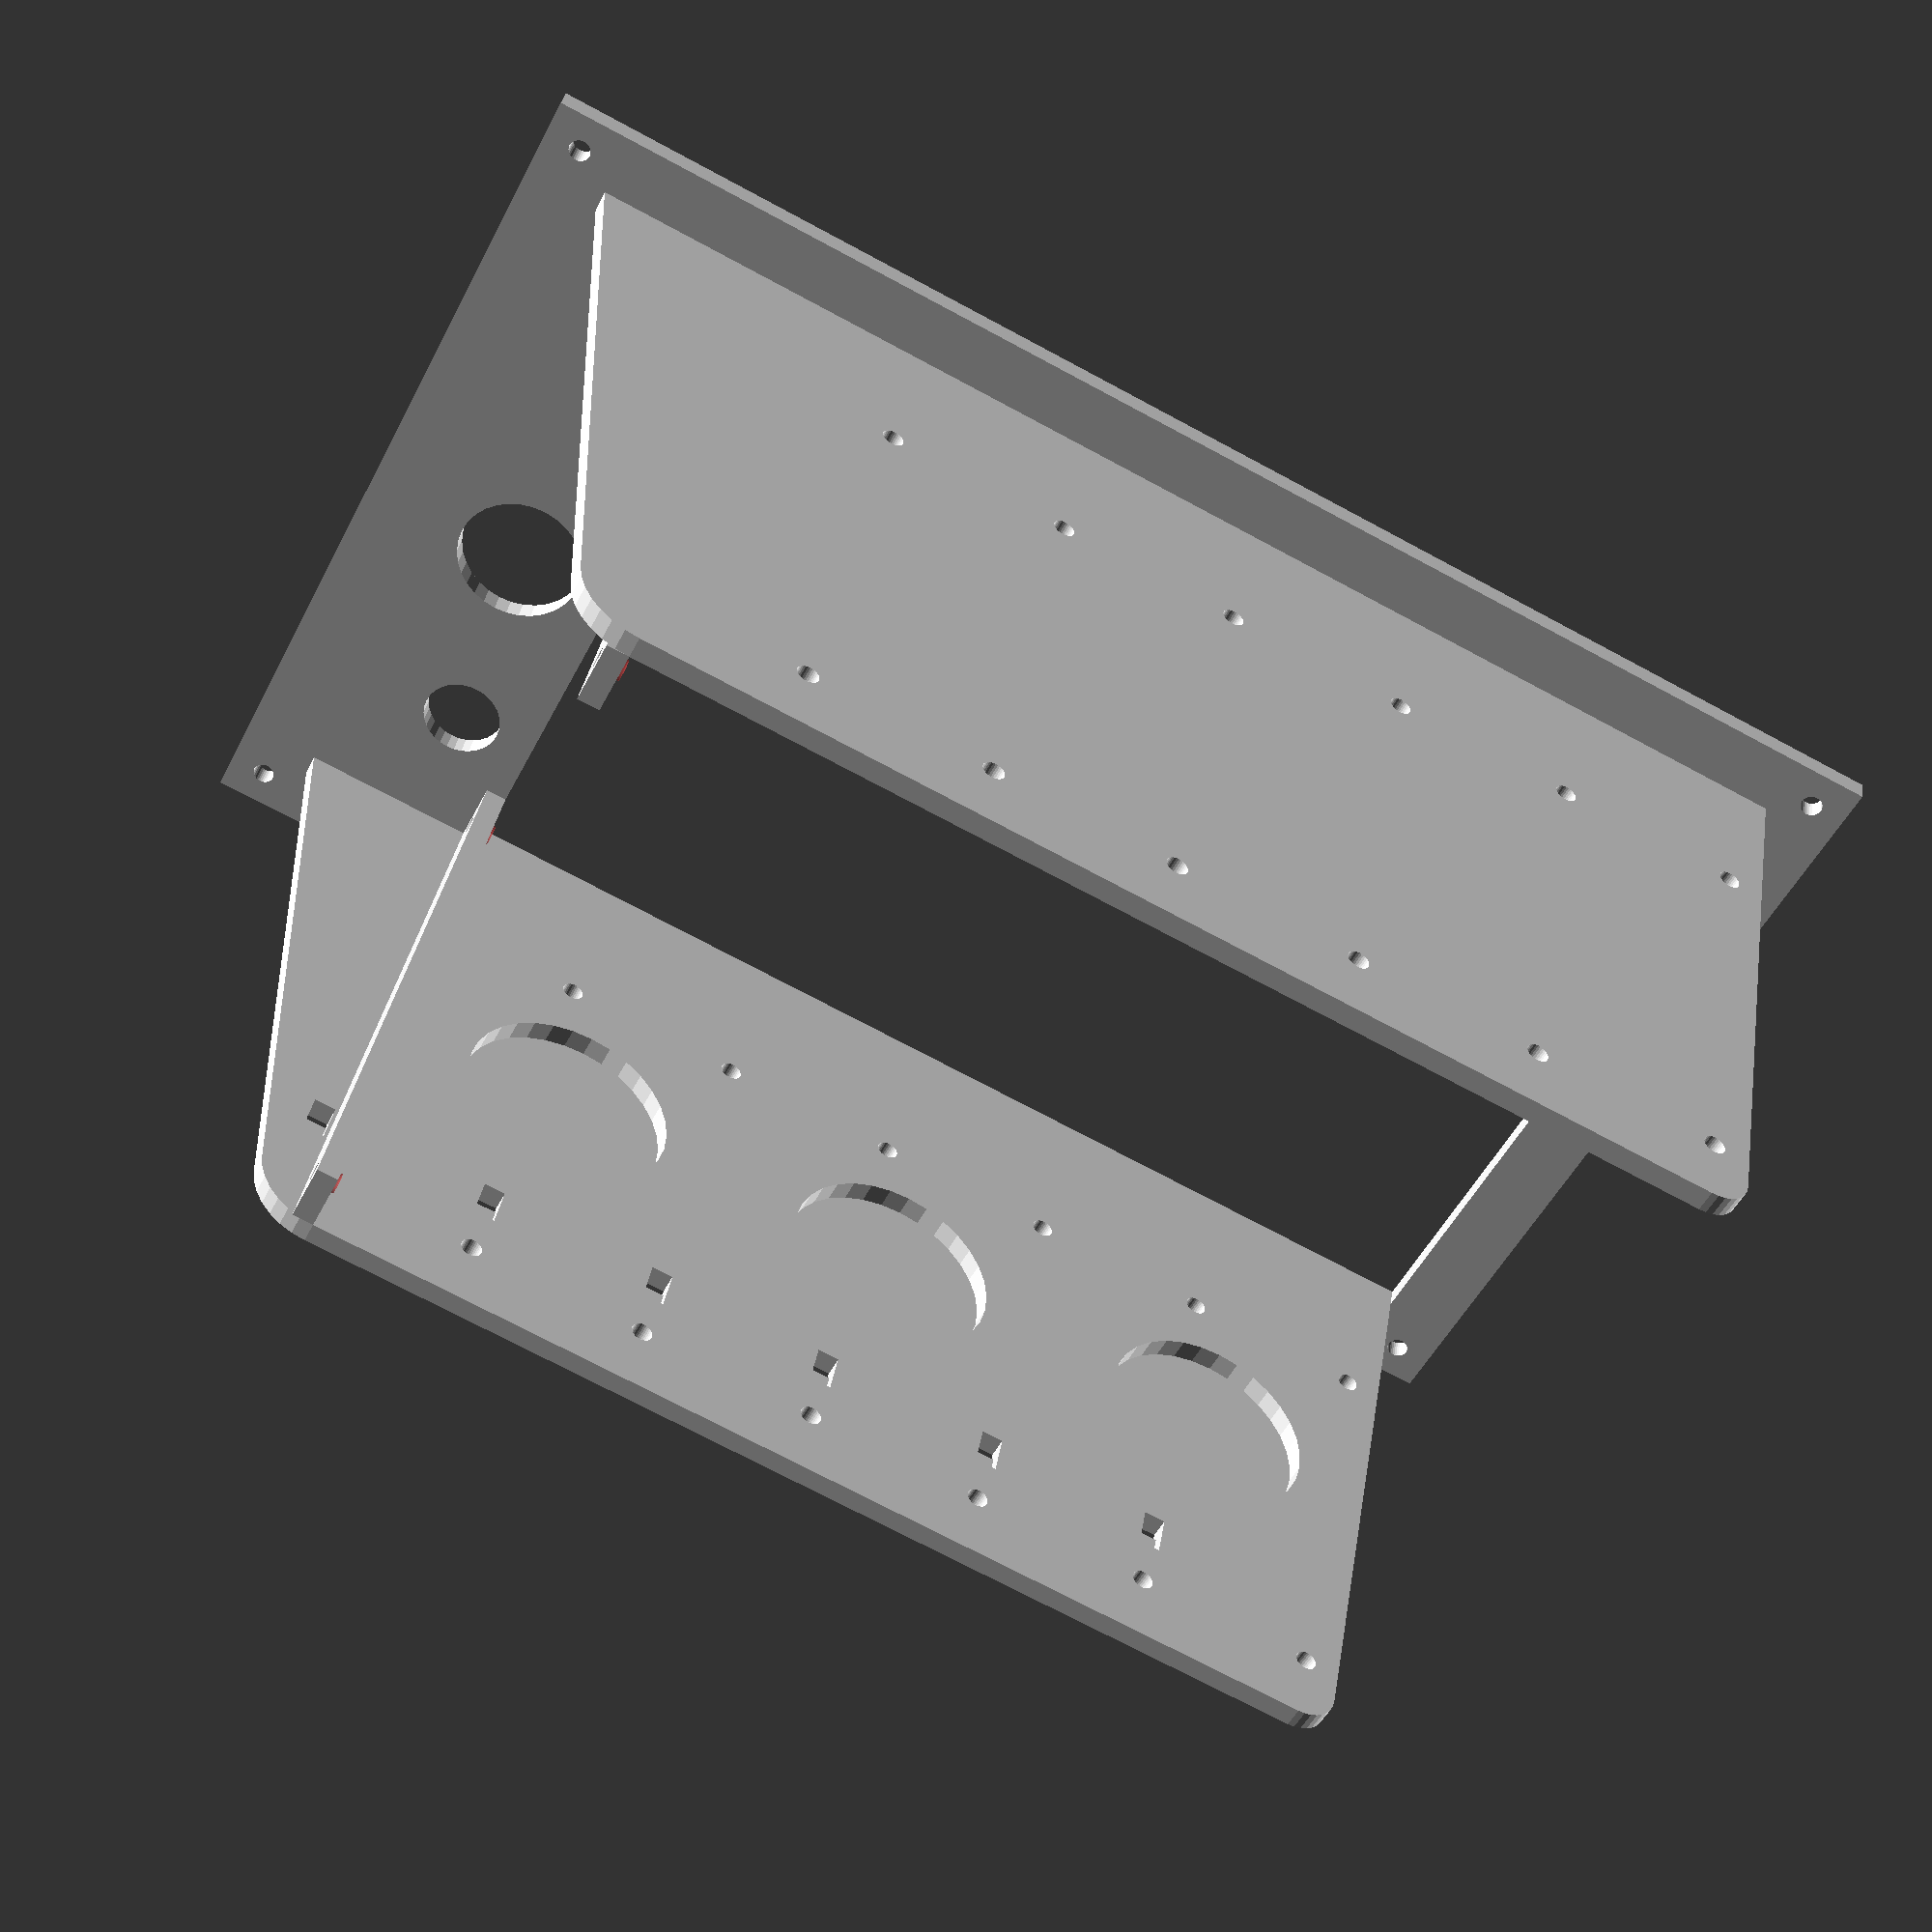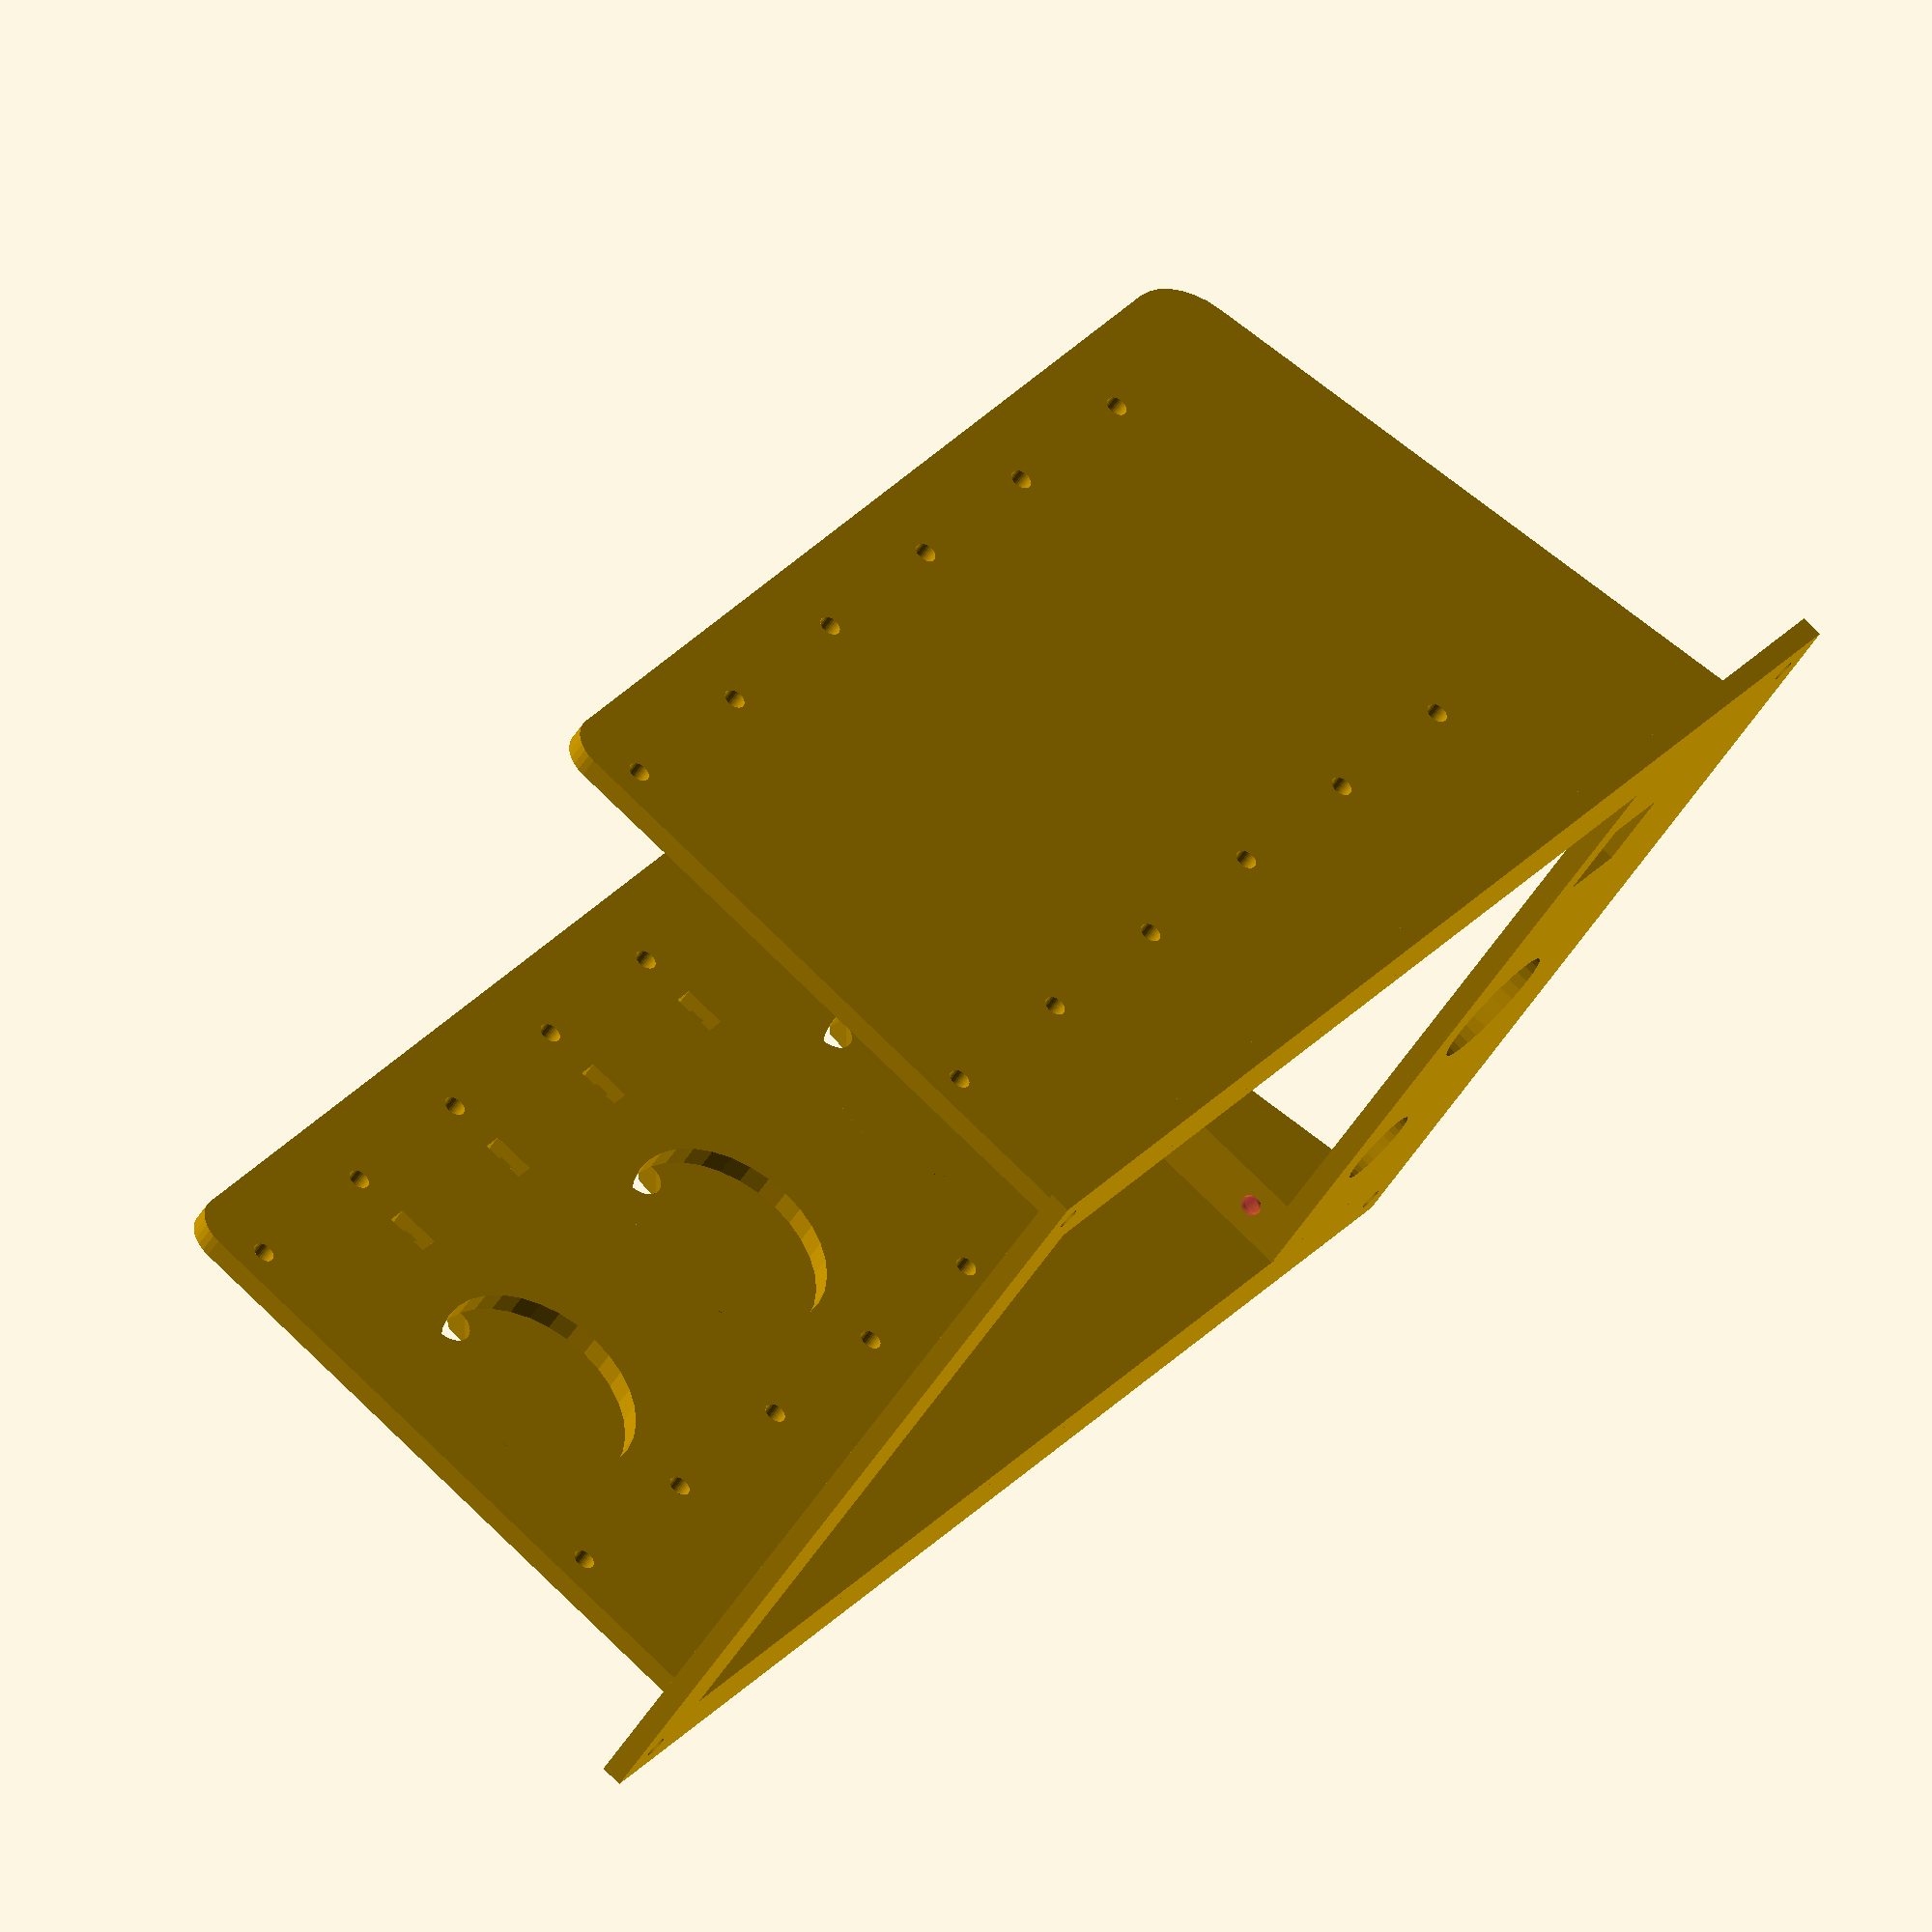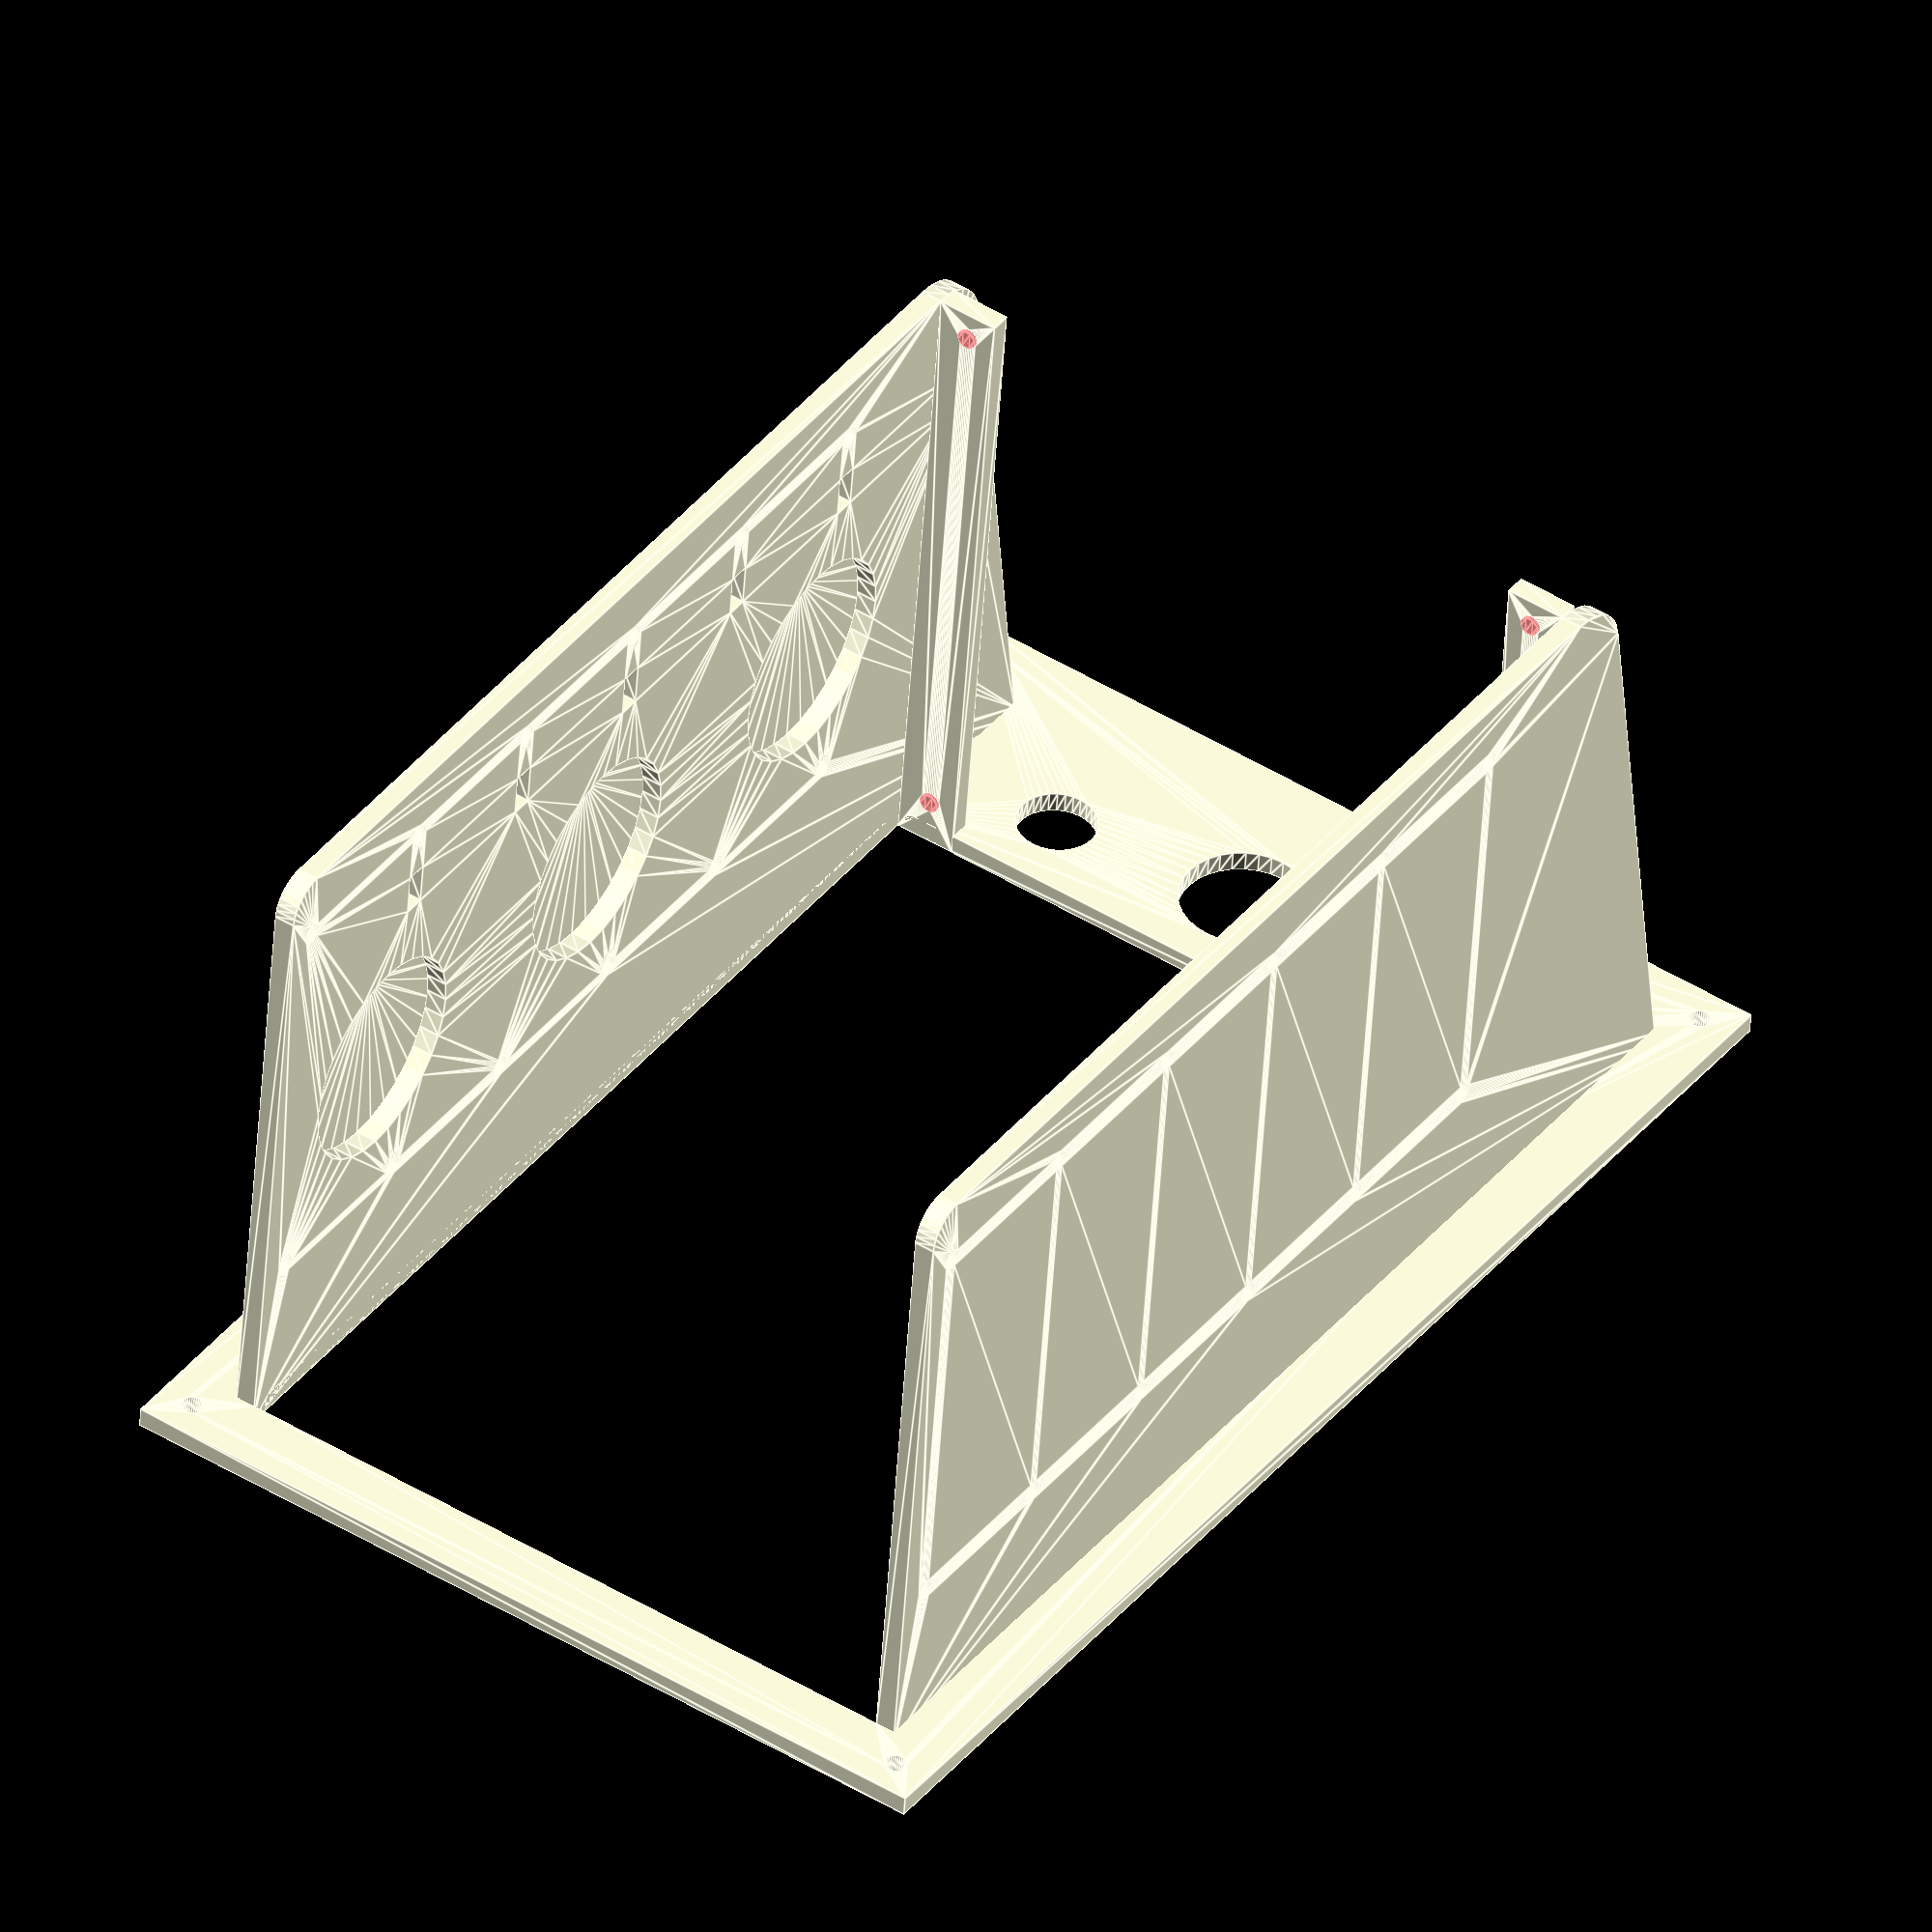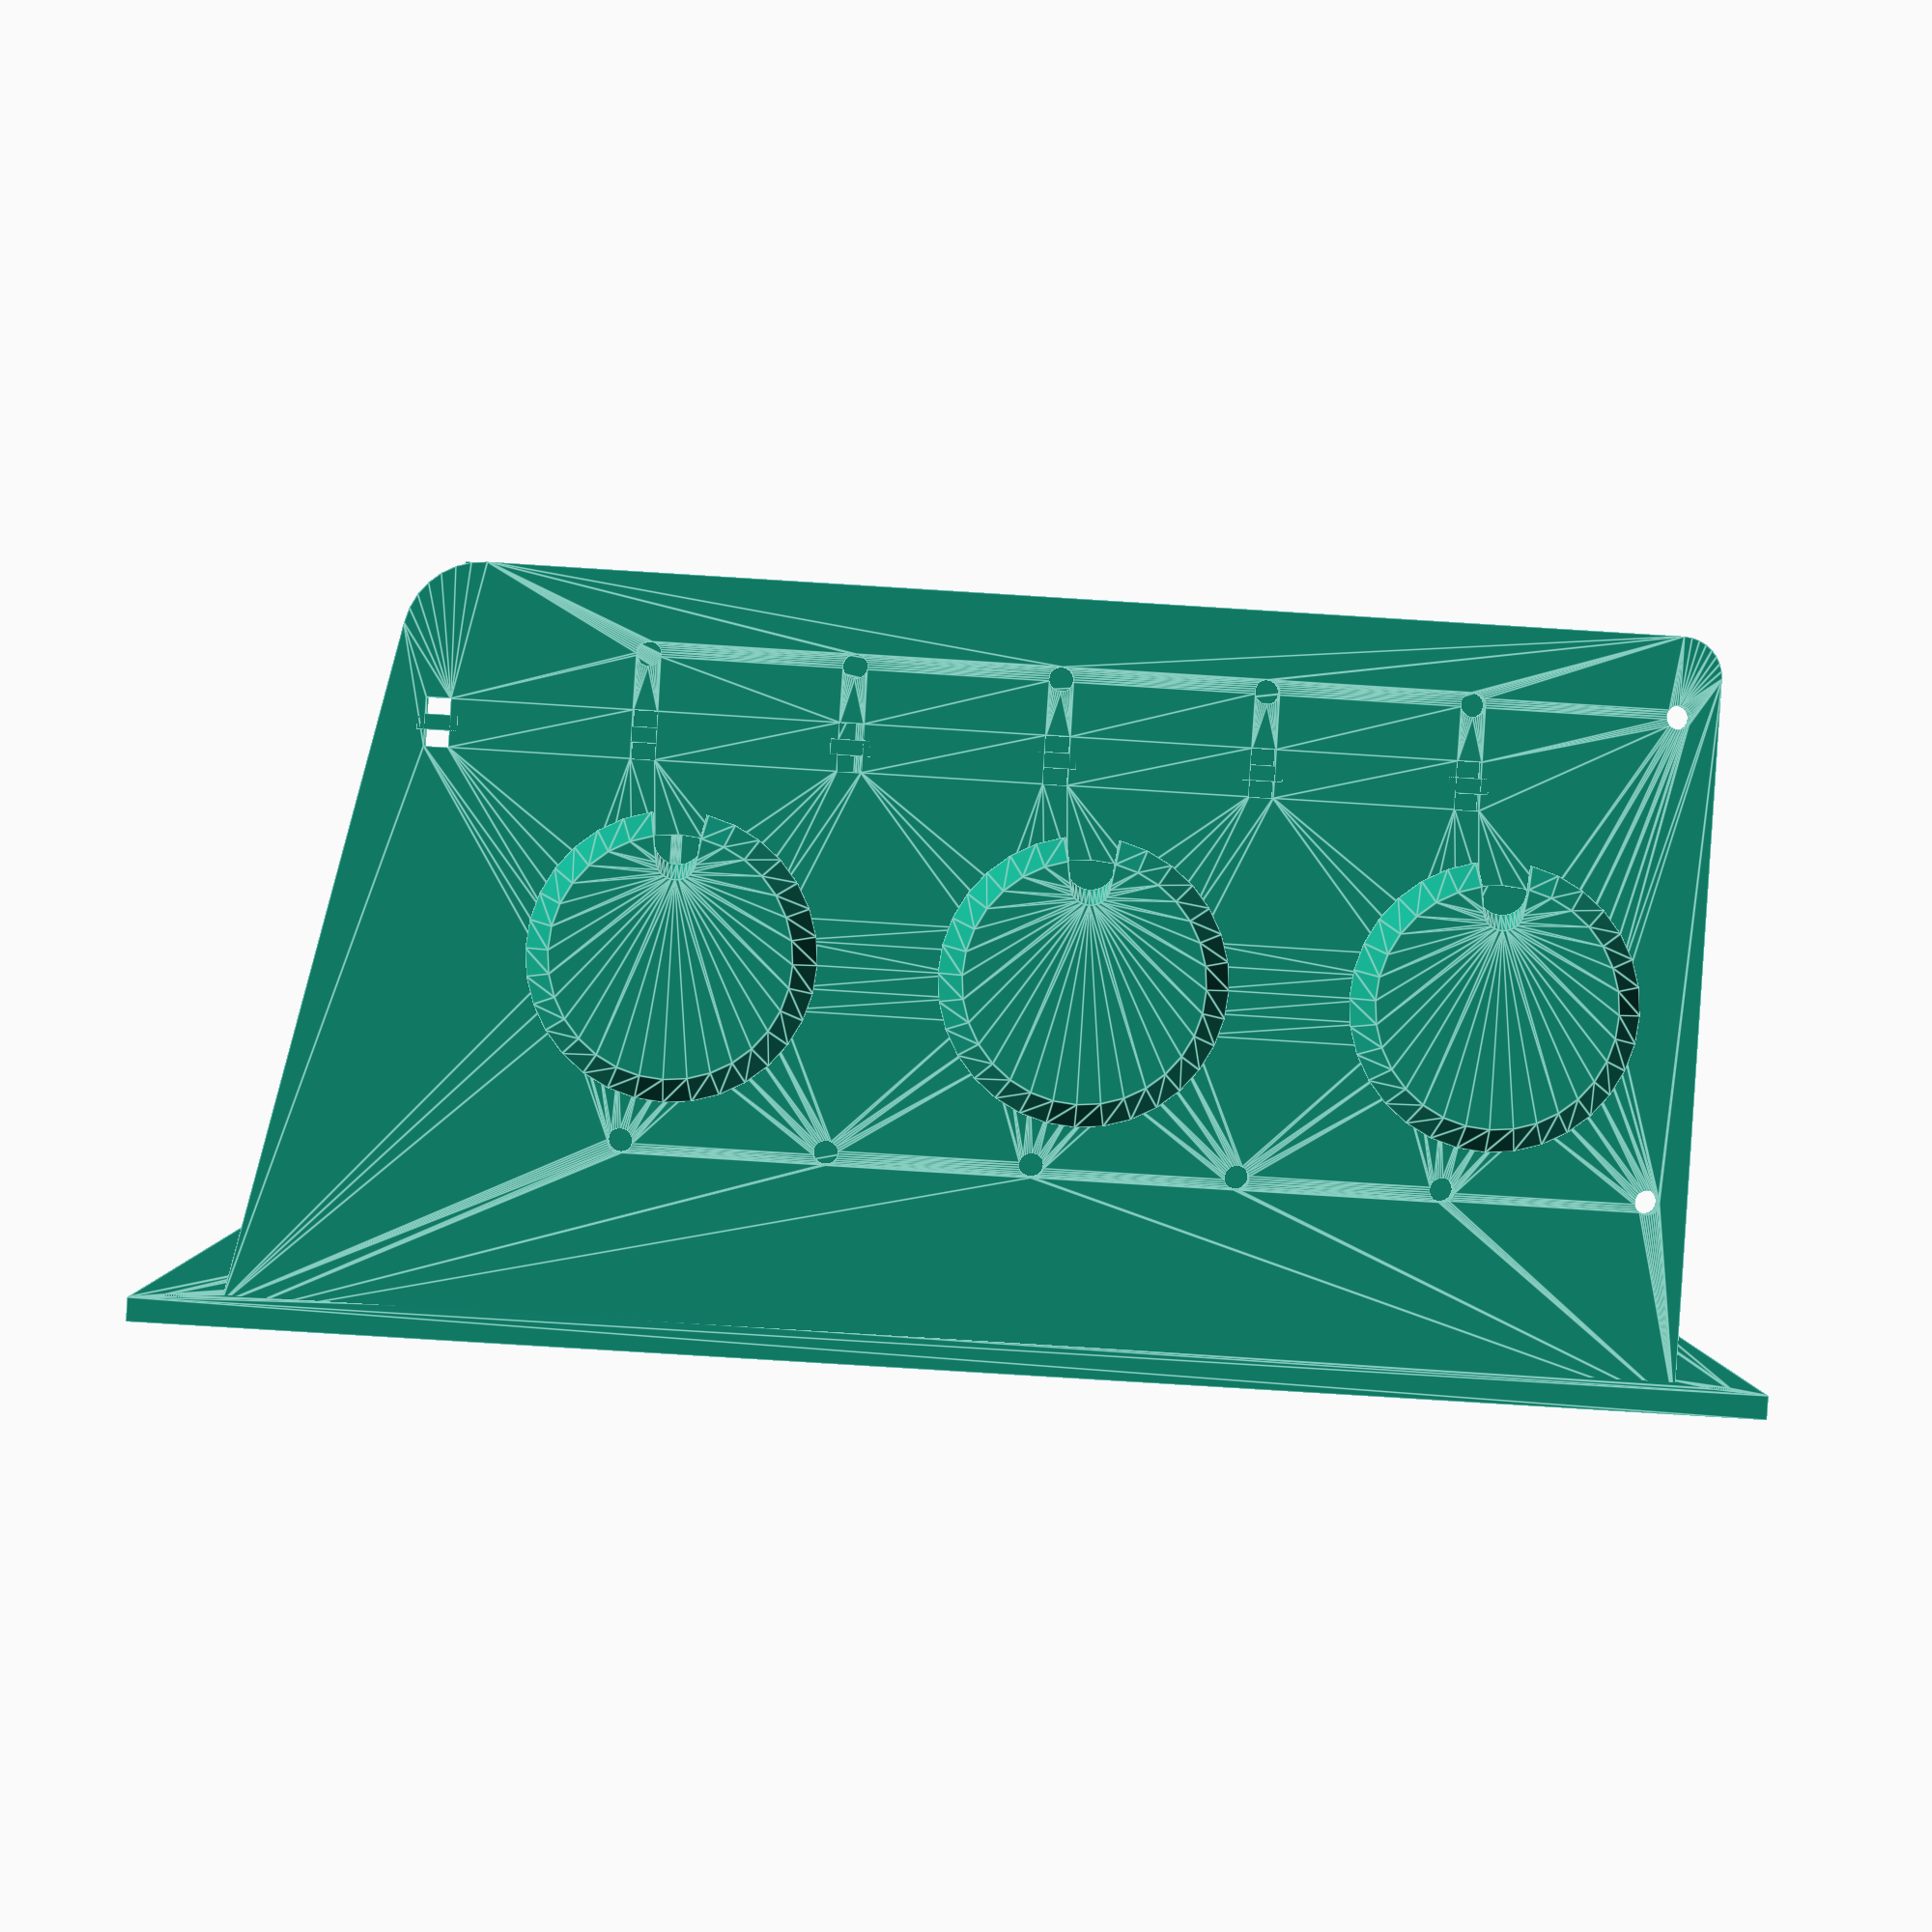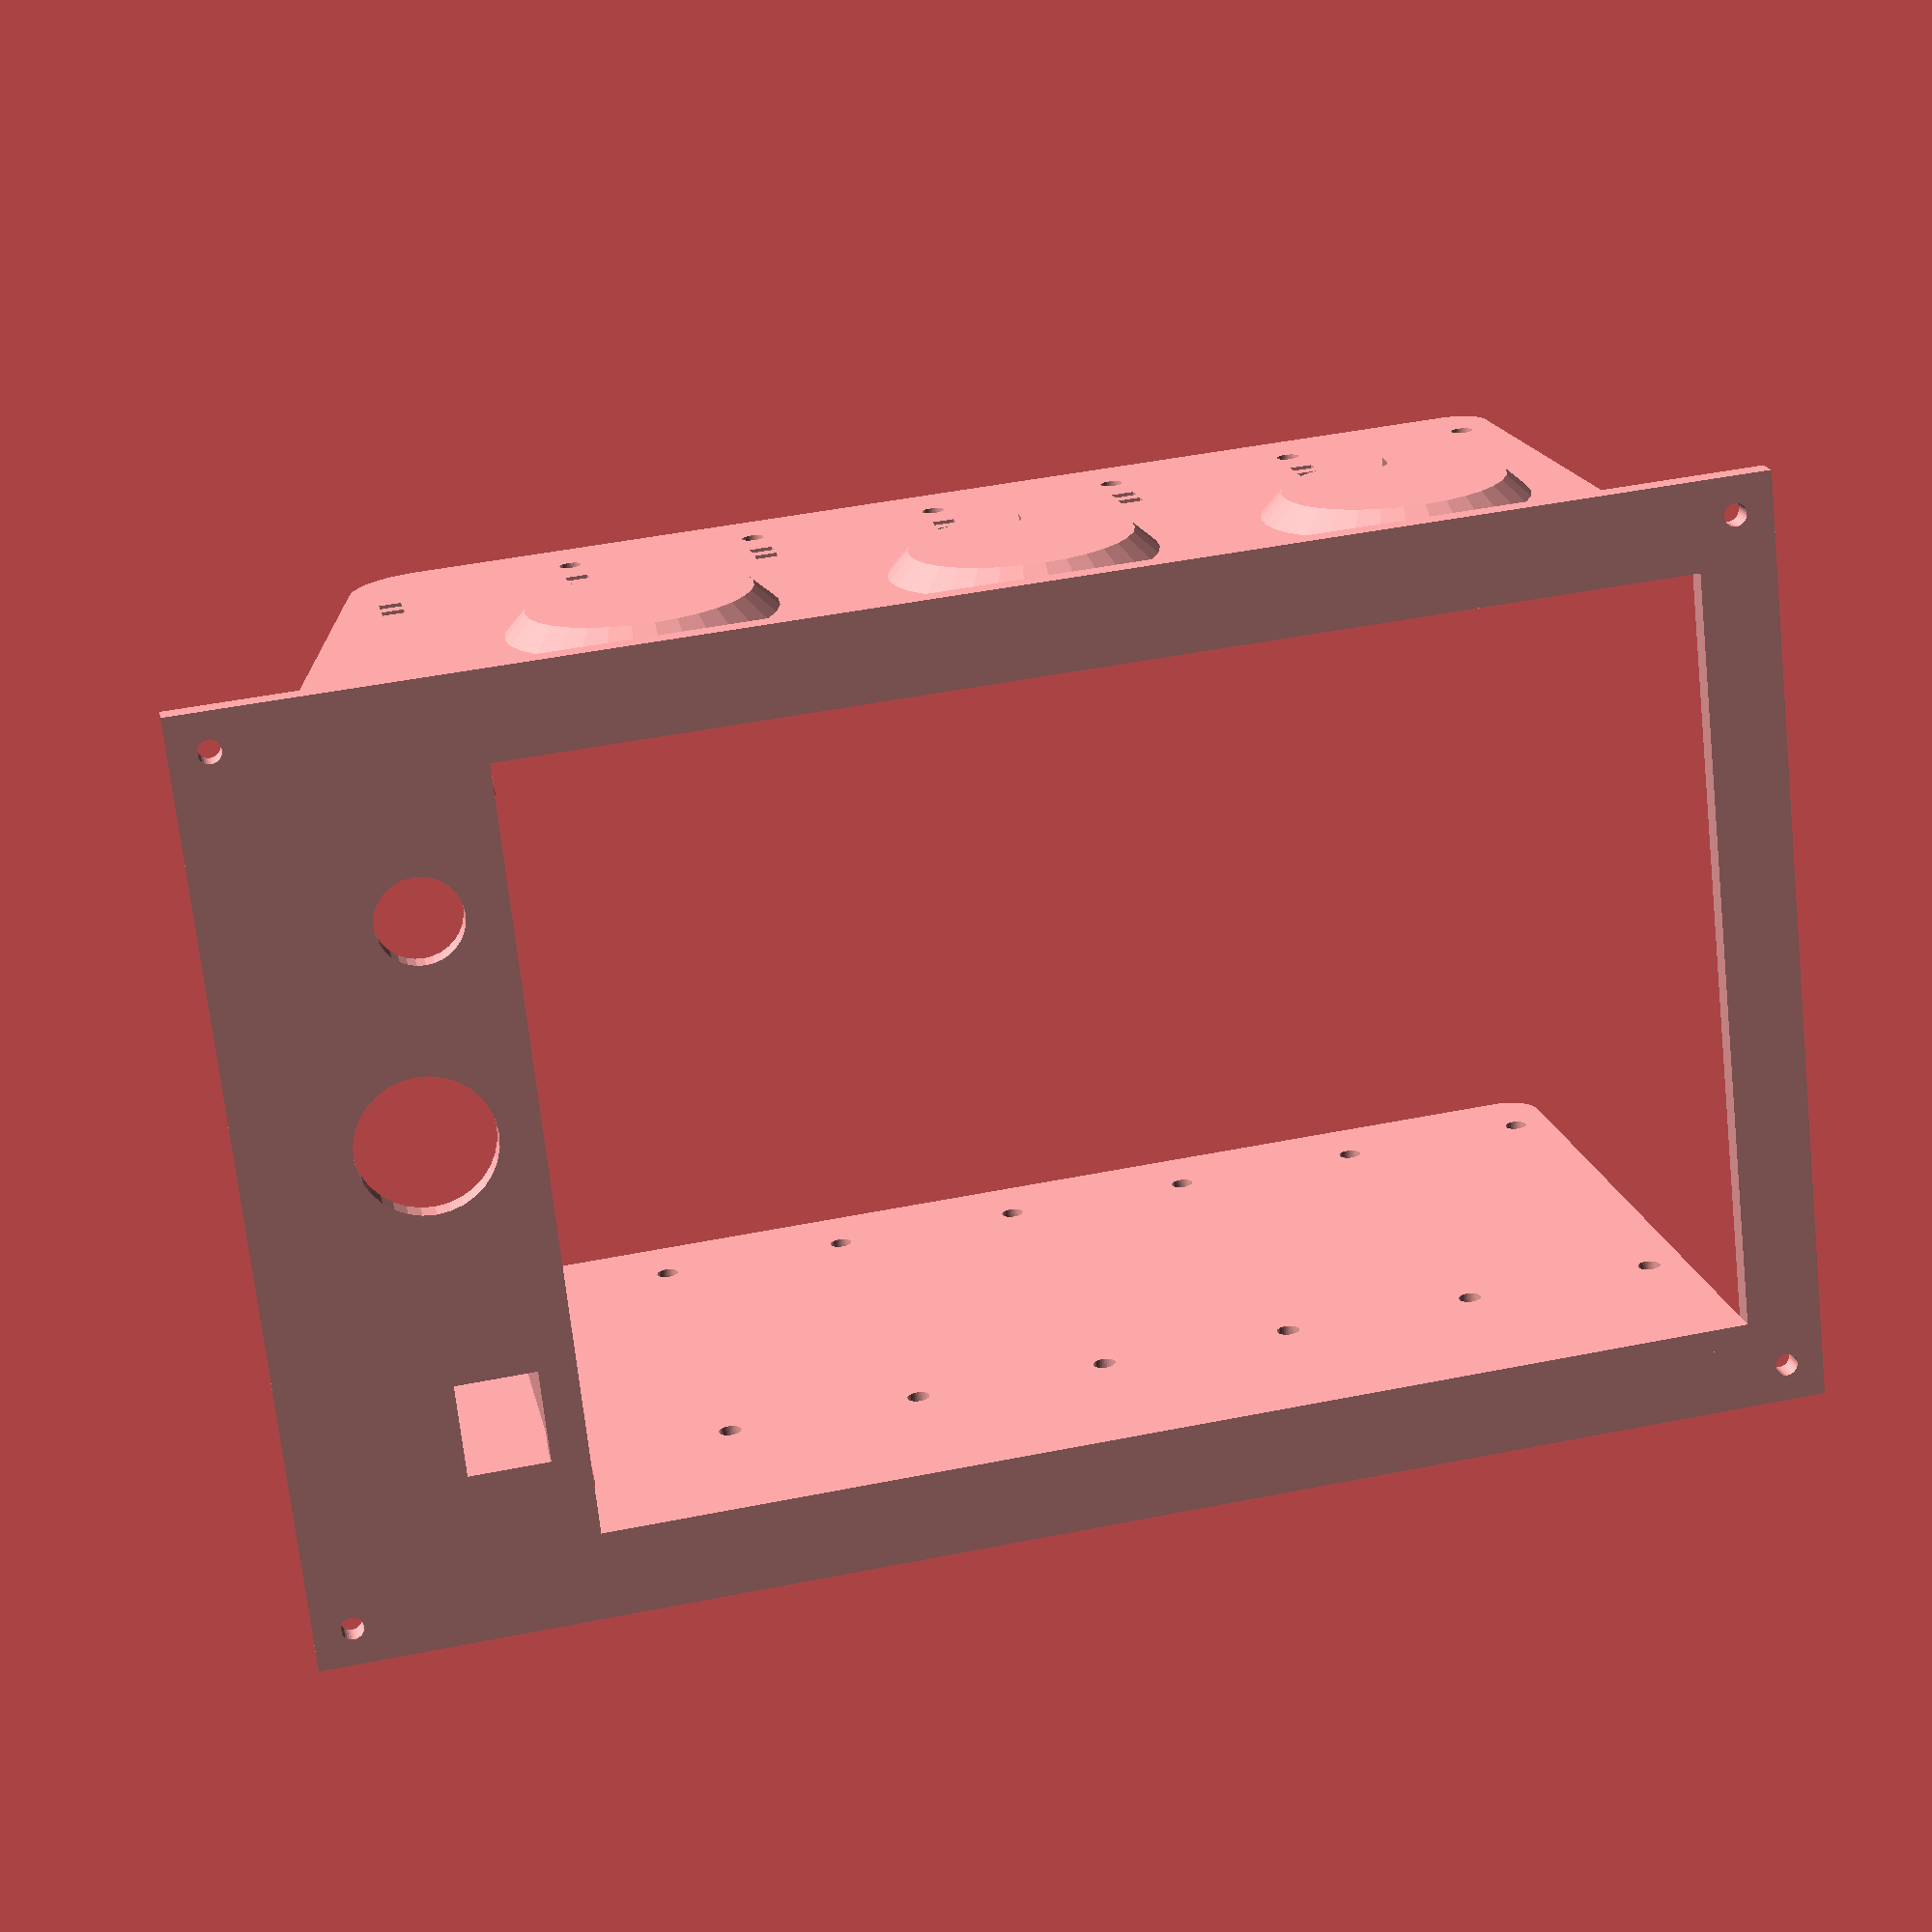
<openscad>
$fn=32;
FLOPPY_SIZE = [101.6,25.4];
N_FLOPPIES = 6;

D_PIEZO = 30; // 27mm piezo disk + 1.5mm padding

Z_PCB = 10 + FLOPPY_SIZE.y * 6 + 3;
X_BORDER = (125 - FLOPPY_SIZE.x)/2;

module kosmoPanel2d(w) {
  difference(){
    square([w,200]);
    for (p = [
      [5, 5],
      [5, 195],
      [w-5, 5],
      [w-5, 195],
    ]) {
      translate(p) circle(d=3);
    }
  }
}

module ports2d() {
  // ports on the pcb, measured form the bottom of the PCB
  translate([10.892, 1.6+.3]) square([12.319, 10.6]);
  translate([18,0]) 
  translate([37, 1.6+9.75]) circle(d=18);
  translate([83.496, 1.6+6.5]) circle(d=11.2);
}

module frontPanel2d() {
  difference(){
    kosmoPanel2d(125);
    translate([X_BORDER, 10])square([FLOPPY_SIZE.x, FLOPPY_SIZE.y * N_FLOPPIES]);
    translate([X_BORDER, Z_PCB]) ports2d();
  }
}


module side2d() {
  difference(){
    hull(){
      translate([90,15])circle(r=5);
      translate([85,10 + N_FLOPPIES * FLOPPY_SIZE.y])circle(r=10);
      translate([0, 180])circle(r=10);
      translate([0, 20])circle(r=10);
    }
    for(i = [0:N_FLOPPIES - 1]){
      for(x = [25, 85]){
        translate([x, 5 + 10 + i * FLOPPY_SIZE.y]) circle(d=3);
      }
    }
    translate([-11,0])square([11,200]);
  }
}

module pcbMount2d() {
  difference(){
    union(){
      translate([X_BORDER, 0, 0])square([8.8,95]);
      translate([X_BORDER+FLOPPY_SIZE.x-8.8, 0, 0])square([8.8,95]);
    }
    for(pos = [
      [125/2+46, 4+3],
      [125/2-46, 4+3],
      [125/2+46, 3+92 - 4],
      [125/2-46, 3+92 - 4],
    ]){
      #translate(pos)circle(d=2.8);
    }
  }
}

module piezoHole2d(){
  circle(d=D_PIEZO);
}

module piezoCover(){
  difference(){
    translate([0,0,3])mirror([0,0,1])linear_extrude(3, scale=1+(2*3/D_PIEZO)){
      difference(){
        piezoHole2d();
        hull(){
          translate([12,0,0])circle(d=5);
          translate([18,0,0])circle(d=6);
        }
      }
    }
  }
}

module cableGuideBridge() {
  translate([0,0,-.5])cube([2,5,1], center=true);
}

module cableGuideHole2d() {
  square([6,3],center=true);
}

module rightWall() {
  module forEachPiezo(){
      for(i = [0:2]){
        translate([48, (1+2*i) * FLOPPY_SIZE.y + 10]) children();
      }
  }

  module forEachCableGuide(){
    for(i = [1:6]){
      translate([75, i * FLOPPY_SIZE.y + 15])children();
    }
  }

  translate([125-X_BORDER,0,0])rotate([90,0,90]){
    linear_extrude(3)difference(){
      side2d();
      forEachPiezo()piezoHole2d();
      forEachCableGuide()cableGuideHole2d();
    }
    translate([0,0,3]){
      forEachPiezo()piezoCover();
      forEachCableGuide()cableGuideBridge();
    }
  }
}

module case(){
  rotate([90,0,0])translate([0,0,-3])linear_extrude(3)frontPanel2d();
  translate([X_BORDER-3,0,0])rotate([90,0,90])linear_extrude(3)side2d();
  rightWall();
  translate([0,0,Z_PCB-3])linear_extrude(3)pcbMount2d();
}

case();

</openscad>
<views>
elev=252.7 azim=19.6 roll=118.2 proj=p view=solid
elev=333.4 azim=56.1 roll=210.3 proj=o view=solid
elev=140.3 azim=175.8 roll=325.4 proj=o view=edges
elev=77.0 azim=78.7 roll=86.4 proj=p view=edges
elev=133.5 azim=61.1 roll=102.9 proj=p view=solid
</views>
